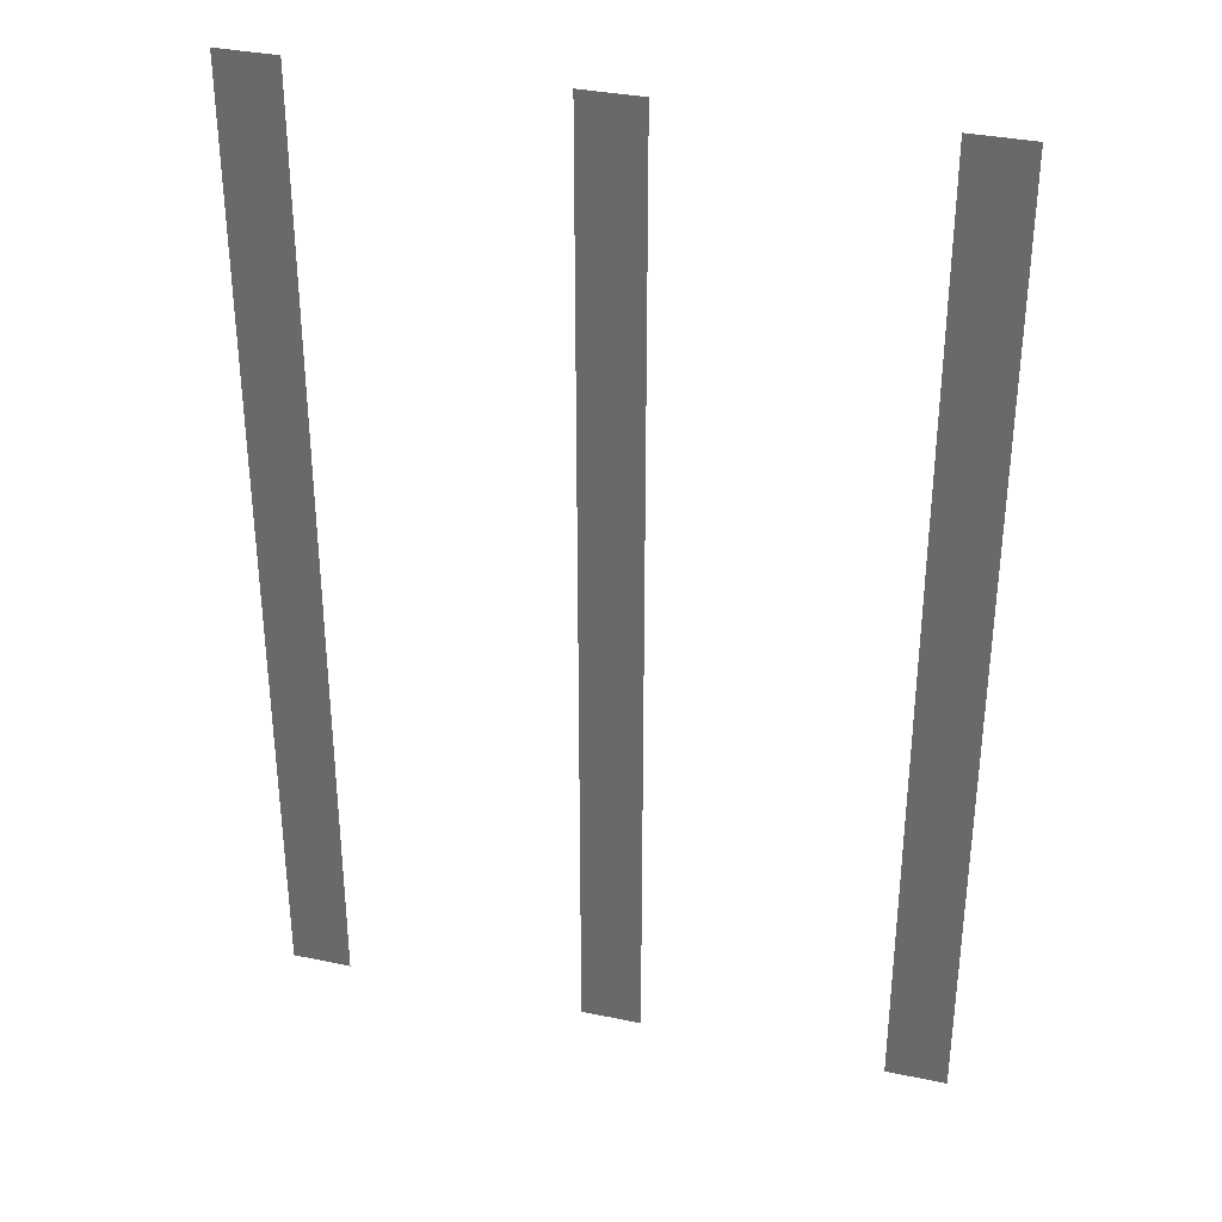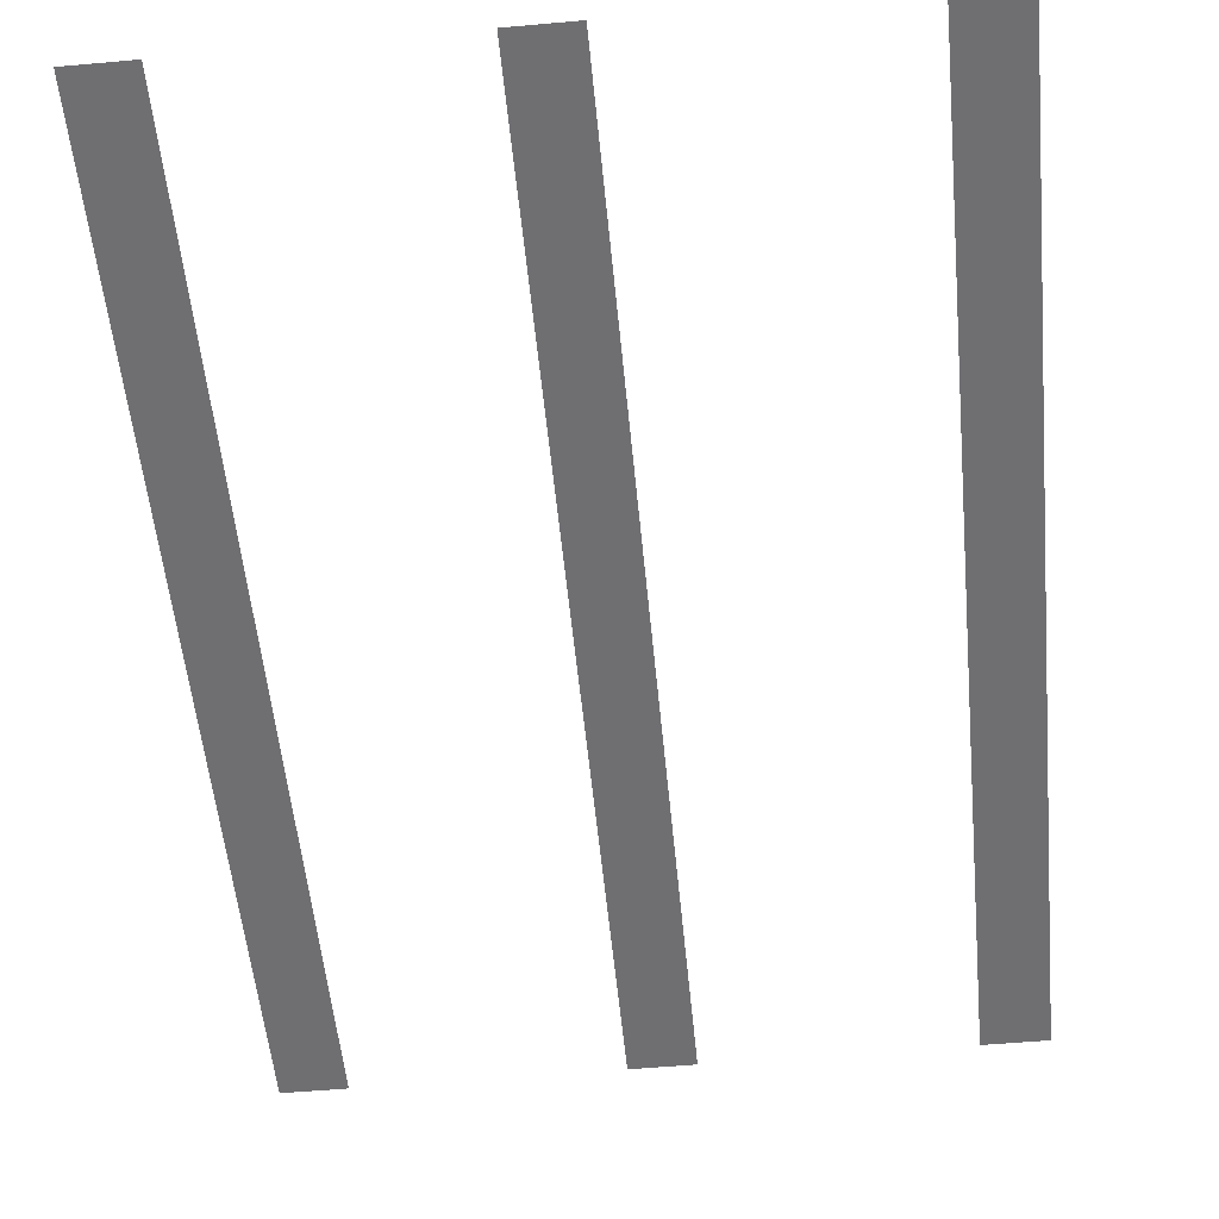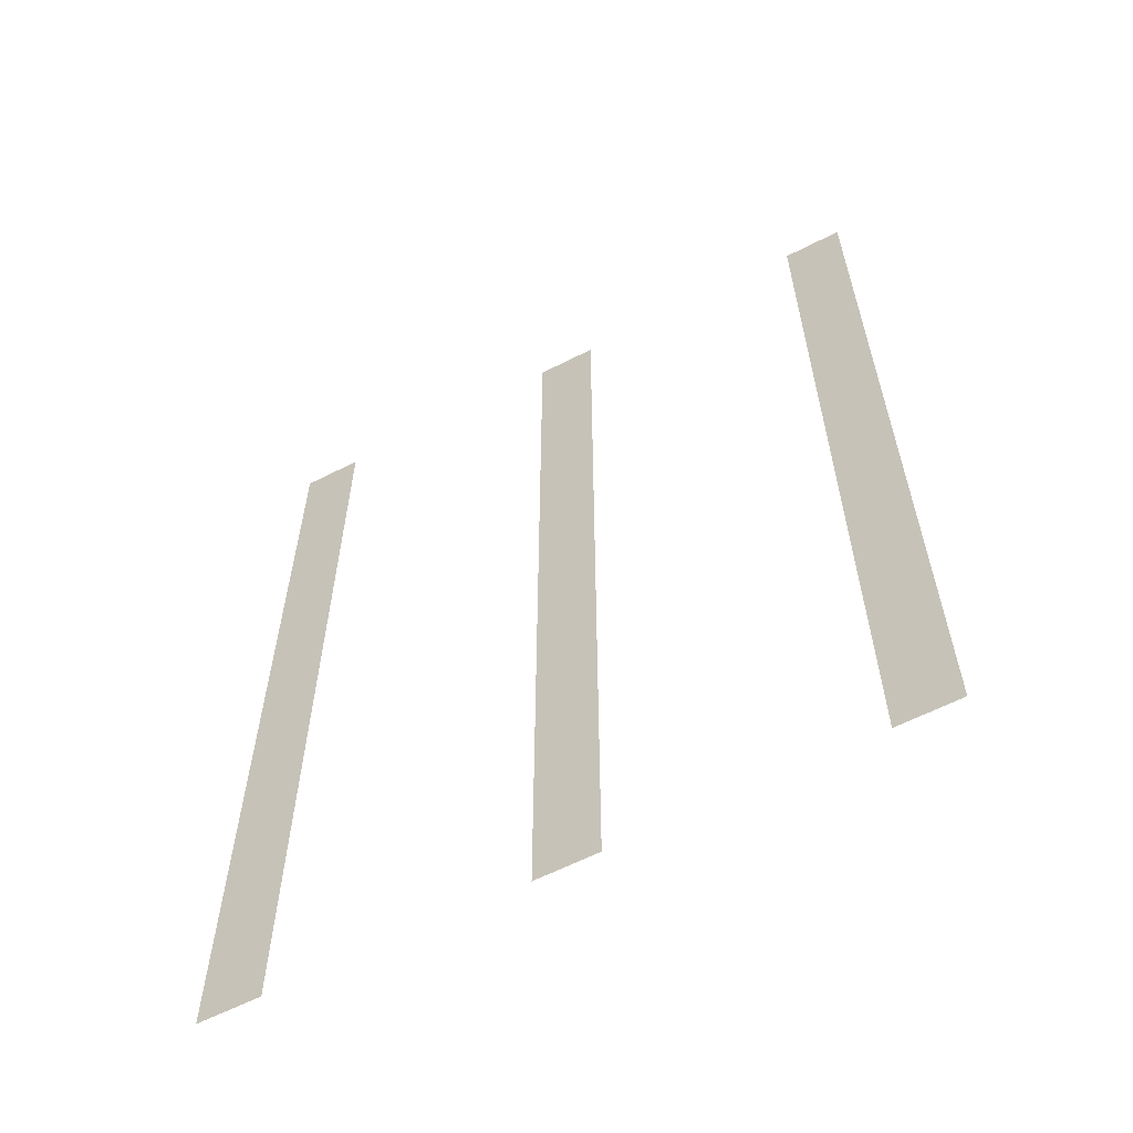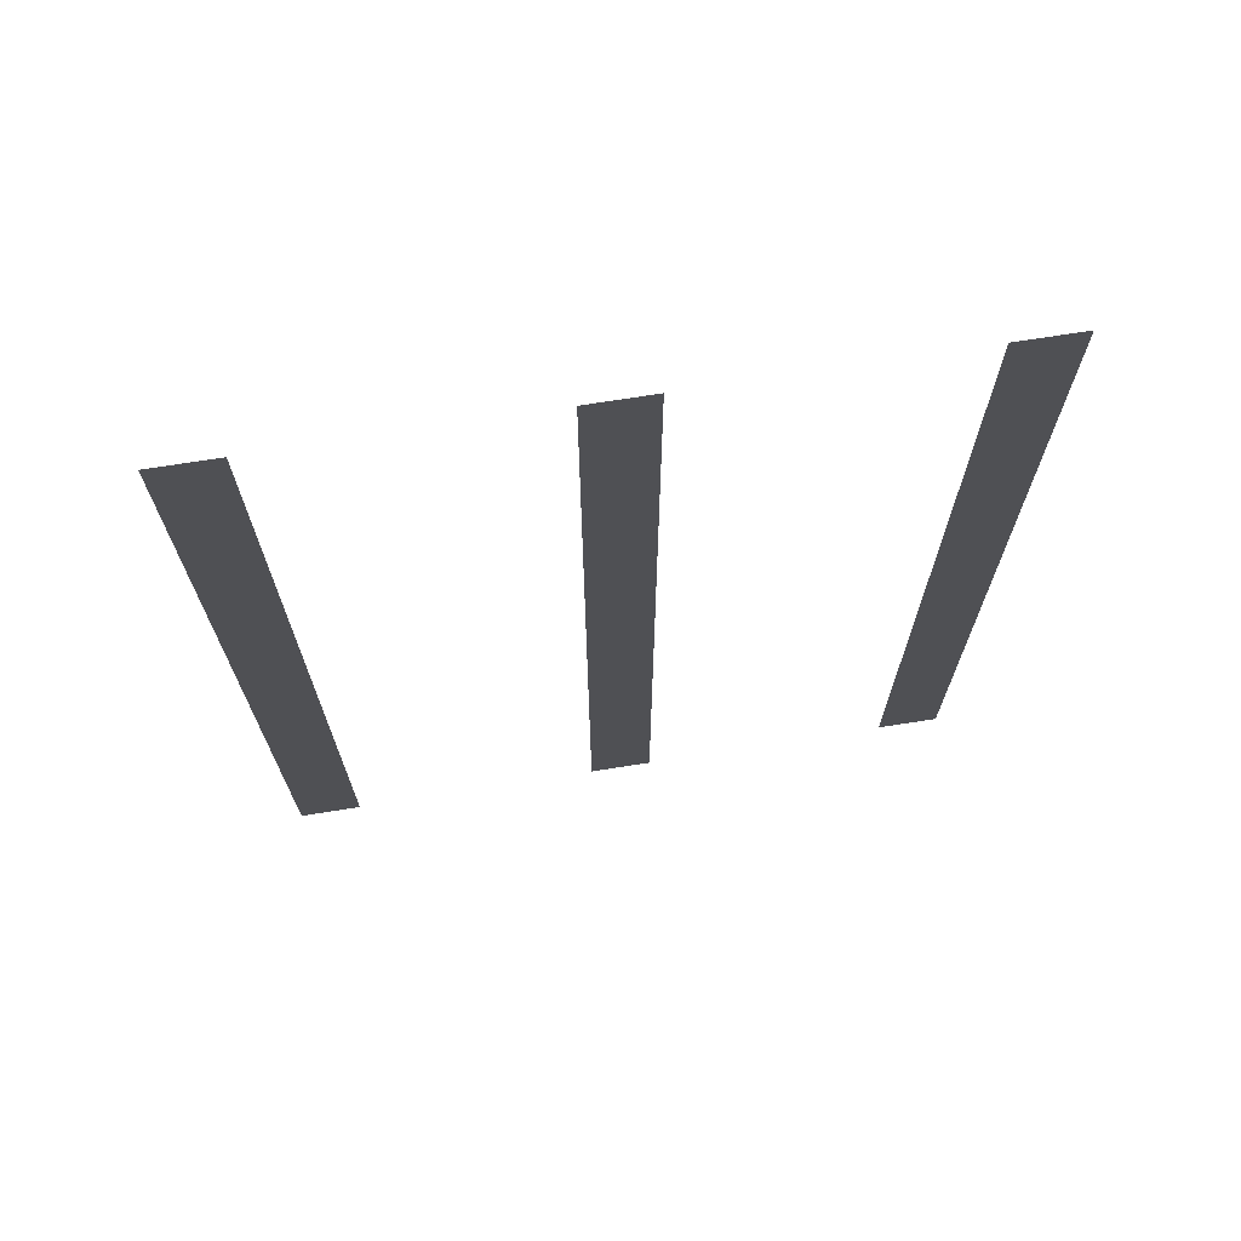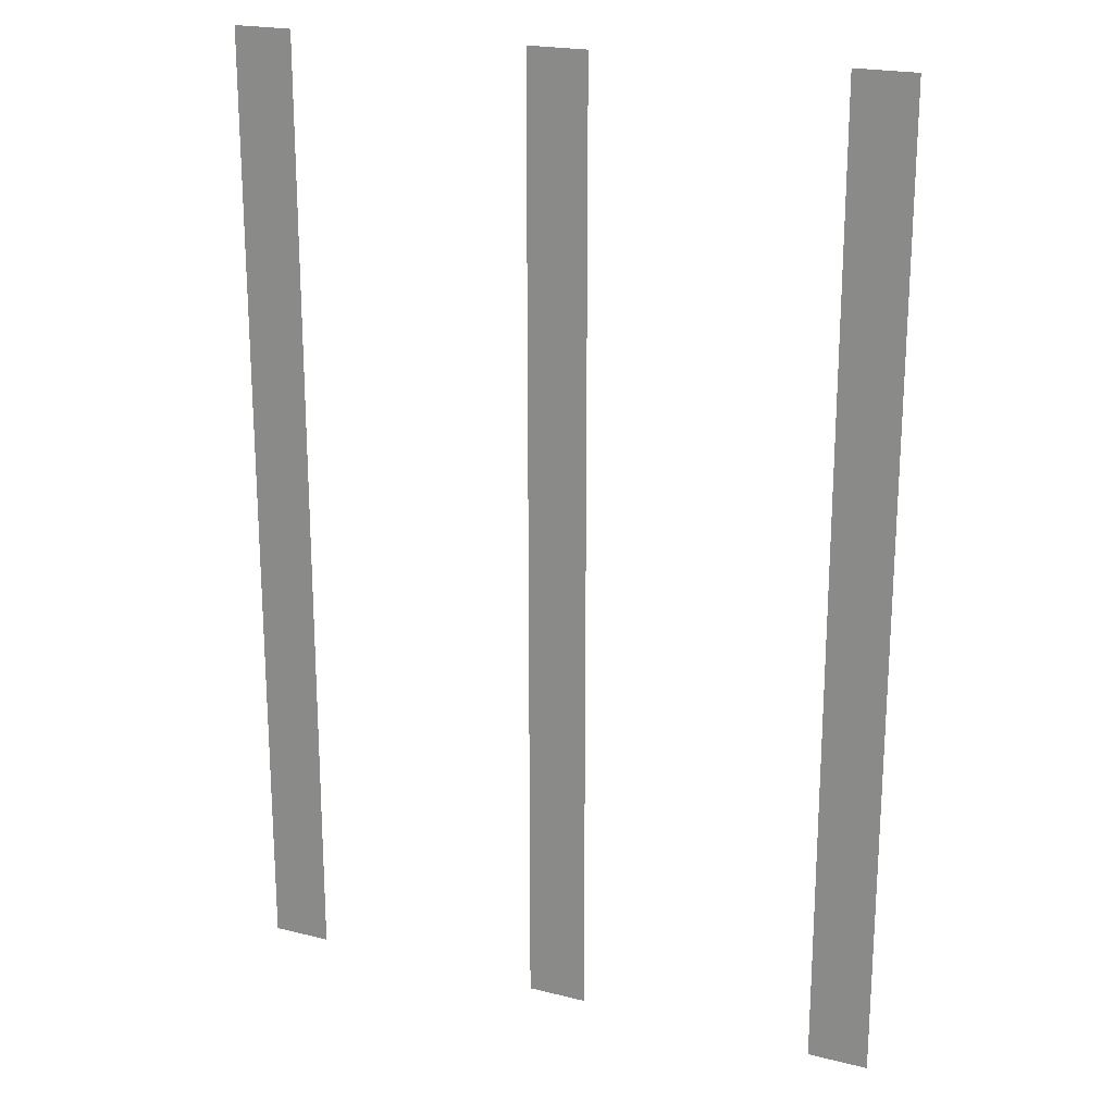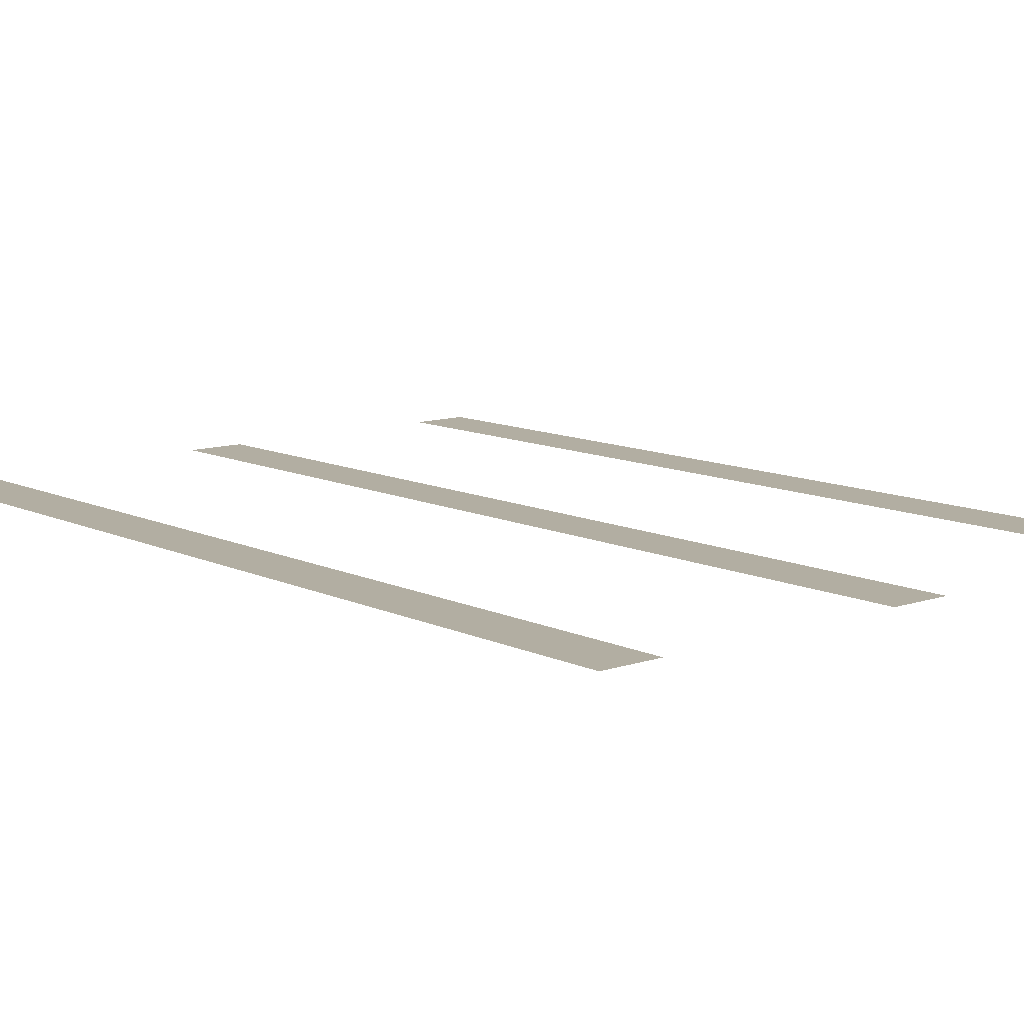
<metadata>
{"format":"obj","ext":"obj","renderer":"f3d","projection":"perspective","resolution":1024,"background":"white","views":[{"elev":34.5,"azim":15.8,"up":"+Y"},{"elev":-54.7,"azim":5.4,"up":"+Z"},{"elev":-61.6,"azim":-152.6,"up":"+Y"},{"elev":71.7,"azim":-9.0,"up":"+Y"},{"elev":20.9,"azim":-155.8,"up":"+Y"},{"elev":10.7,"azim":-40.3,"up":"+Z"}]}
</metadata>
<code>
v -64 -16 0
v -80 -16 0
v -80 0 0
v -64 0 0
v -144 -16 0
v -160 -16 0
v -160 0 0
v -144 0 0
v -224 -16 0
v -240 -16 0
v -240 0 0
v -224 0 0
v -64 -32 0
v -80 -32 0
v -80 -16 0
v -64 -16 0
v -144 -32 0
v -160 -32 0
v -160 -16 0
v -144 -16 0
v -224 -32 0
v -240 -32 0
v -240 -16 0
v -224 -16 0
v -64 -48 0
v -80 -48 0
v -80 -32 0
v -64 -32 0
v -144 -48 0
v -160 -48 0
v -160 -32 0
v -144 -32 0
v -224 -48 0
v -240 -48 0
v -240 -32 0
v -224 -32 0
v -64 -64 0
v -80 -64 0
v -80 -48 0
v -64 -48 0
v -144 -64 0
v -160 -64 0
v -160 -48 0
v -144 -48 0
v -224 -64 0
v -240 -64 0
v -240 -48 0
v -224 -48 0
v -64 -80 0
v -80 -80 0
v -80 -64 0
v -64 -64 0
v -144 -80 0
v -160 -80 0
v -160 -64 0
v -144 -64 0
v -224 -80 0
v -240 -80 0
v -240 -64 0
v -224 -64 0
v -64 -96 0
v -80 -96 0
v -80 -80 0
v -64 -80 0
v -144 -96 0
v -160 -96 0
v -160 -80 0
v -144 -80 0
v -224 -96 0
v -240 -96 0
v -240 -80 0
v -224 -80 0
v -64 -112 0
v -80 -112 0
v -80 -96 0
v -64 -96 0
v -144 -112 0
v -160 -112 0
v -160 -96 0
v -144 -96 0
v -224 -112 0
v -240 -112 0
v -240 -96 0
v -224 -96 0
v -64 -128 0
v -80 -128 0
v -80 -112 0
v -64 -112 0
v -144 -128 0
v -160 -128 0
v -160 -112 0
v -144 -112 0
v -224 -128 0
v -240 -128 0
v -240 -112 0
v -224 -112 0
v -64 -144 0
v -80 -144 0
v -80 -128 0
v -64 -128 0
v -144 -144 0
v -160 -144 0
v -160 -128 0
v -144 -128 0
v -224 -144 0
v -240 -144 0
v -240 -128 0
v -224 -128 0
v -64 -160 0
v -80 -160 0
v -80 -144 0
v -64 -144 0
v -144 -160 0
v -160 -160 0
v -160 -144 0
v -144 -144 0
v -224 -160 0
v -240 -160 0
v -240 -144 0
v -224 -144 0
v -64 -176 0
v -80 -176 0
v -80 -160 0
v -64 -160 0
v -144 -176 0
v -160 -176 0
v -160 -160 0
v -144 -160 0
v -224 -176 0
v -240 -176 0
v -240 -160 0
v -224 -160 0
v -64 -192 0
v -80 -192 0
v -80 -176 0
v -64 -176 0
v -144 -192 0
v -160 -192 0
v -160 -176 0
v -144 -176 0
v -224 -192 0
v -240 -192 0
v -240 -176 0
v -224 -176 0
v -64 -208 0
v -80 -208 0
v -80 -192 0
v -64 -192 0
v -144 -208 0
v -160 -208 0
v -160 -192 0
v -144 -192 0
v -224 -208 0
v -240 -208 0
v -240 -192 0
v -224 -192 0
v -64 -224 0
v -80 -224 0
v -80 -208 0
v -64 -208 0
v -144 -224 0
v -160 -224 0
v -160 -208 0
v -144 -208 0
v -224 -224 0
v -240 -224 0
v -240 -208 0
v -224 -208 0
v -64 -240 0
v -80 -240 0
v -80 -224 0
v -64 -224 0
v -144 -240 0
v -160 -240 0
v -160 -224 0
v -144 -224 0
v -224 -240 0
v -240 -240 0
v -240 -224 0
v -224 -224 0
v -64 -256 0
v -80 -256 0
v -80 -240 0
v -64 -240 0
v -144 -256 0
v -160 -256 0
v -160 -240 0
v -144 -240 0
v -224 -256 0
v -240 -256 0
v -240 -240 0
v -224 -240 0
g Level2_mesh_0262
f 1 2 3 4
f 5 6 7 8
f 9 10 11 12
f 13 14 15 16
f 17 18 19 20
f 21 22 23 24
f 25 26 27 28
f 29 30 31 32
f 33 34 35 36
f 37 38 39 40
f 41 42 43 44
f 45 46 47 48
f 49 50 51 52
f 53 54 55 56
f 57 58 59 60
f 61 62 63 64
f 65 66 67 68
f 69 70 71 72
f 73 74 75 76
f 77 78 79 80
f 81 82 83 84
f 85 86 87 88
f 89 90 91 92
f 93 94 95 96
f 97 98 99 100
f 101 102 103 104
f 105 106 107 108
f 109 110 111 112
f 113 114 115 116
f 117 118 119 120
f 121 122 123 124
f 125 126 127 128
f 129 130 131 132
f 133 134 135 136
f 137 138 139 140
f 141 142 143 144
f 145 146 147 148
f 149 150 151 152
f 153 154 155 156
f 157 158 159 160
f 161 162 163 164
f 165 166 167 168
f 169 170 171 172
f 173 174 175 176
f 177 178 179 180
f 181 182 183 184
f 185 186 187 188
f 189 190 191 192

</code>
